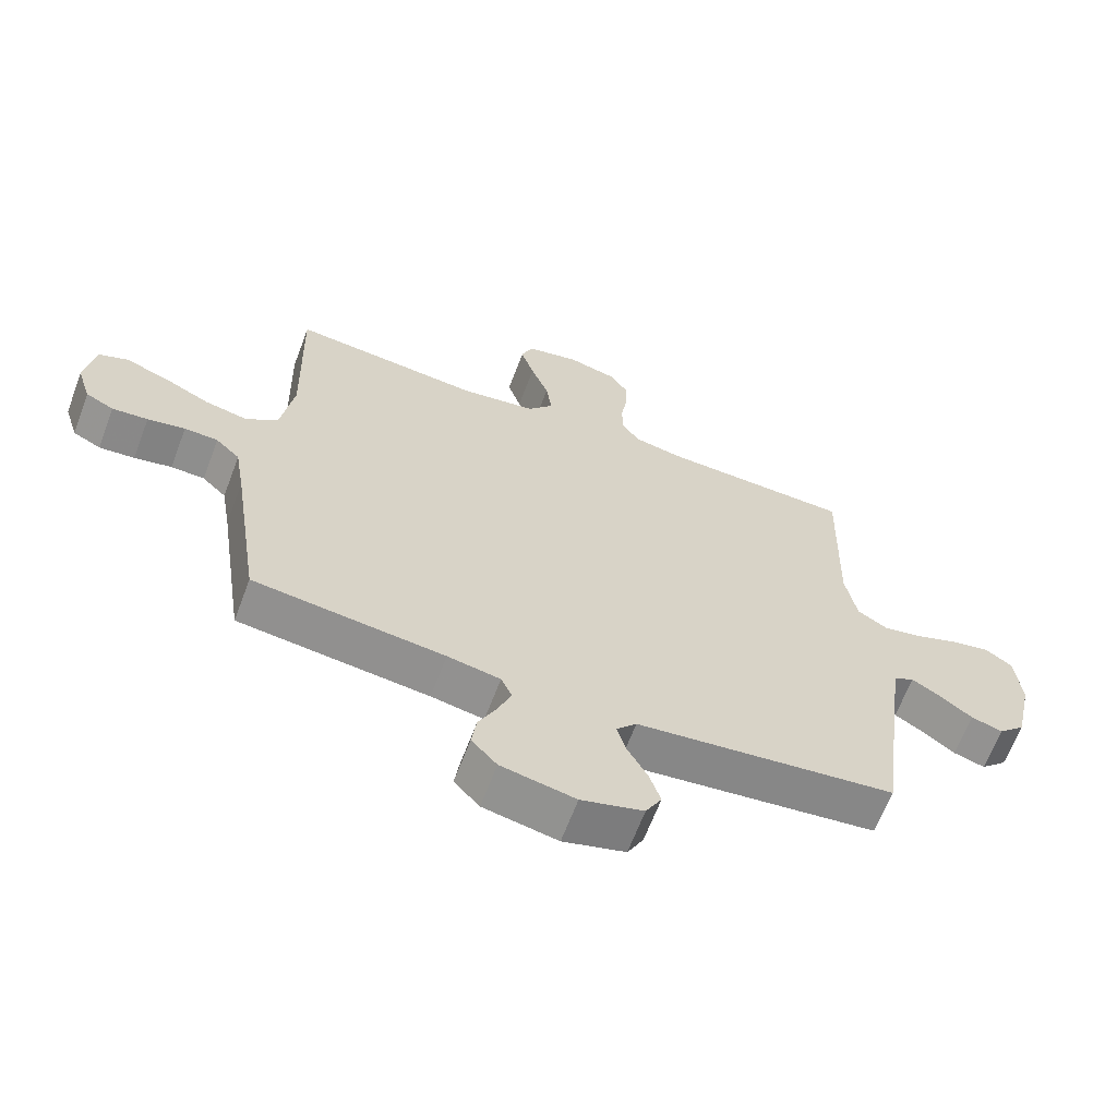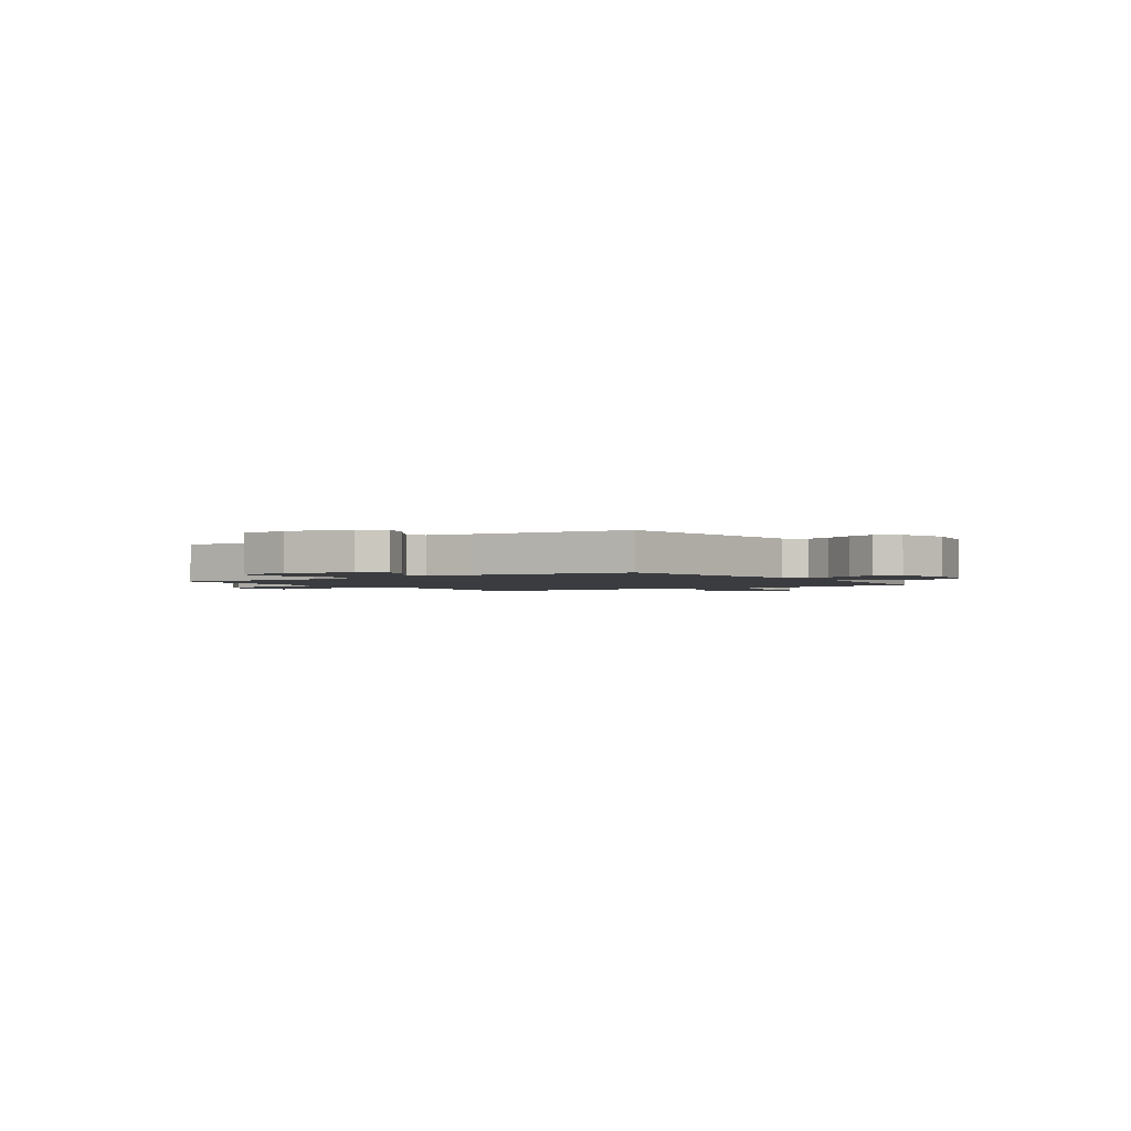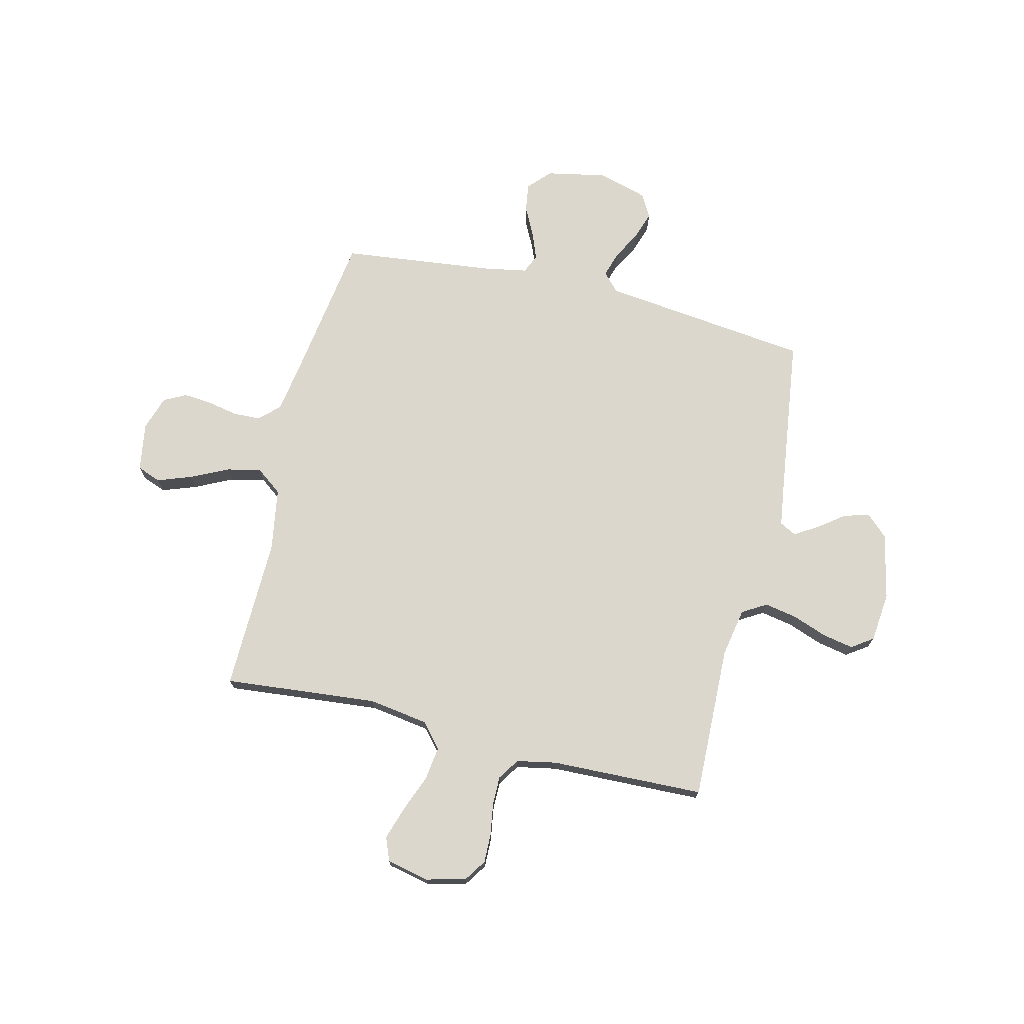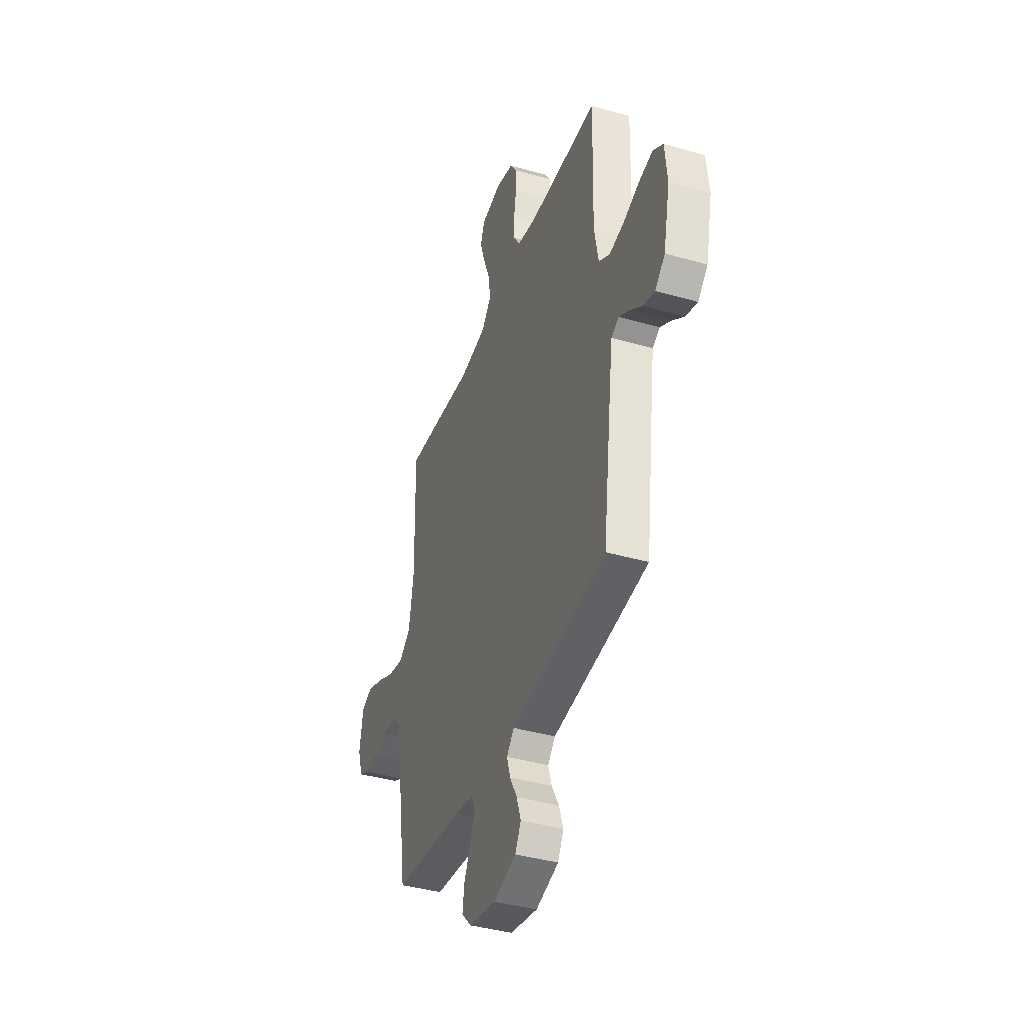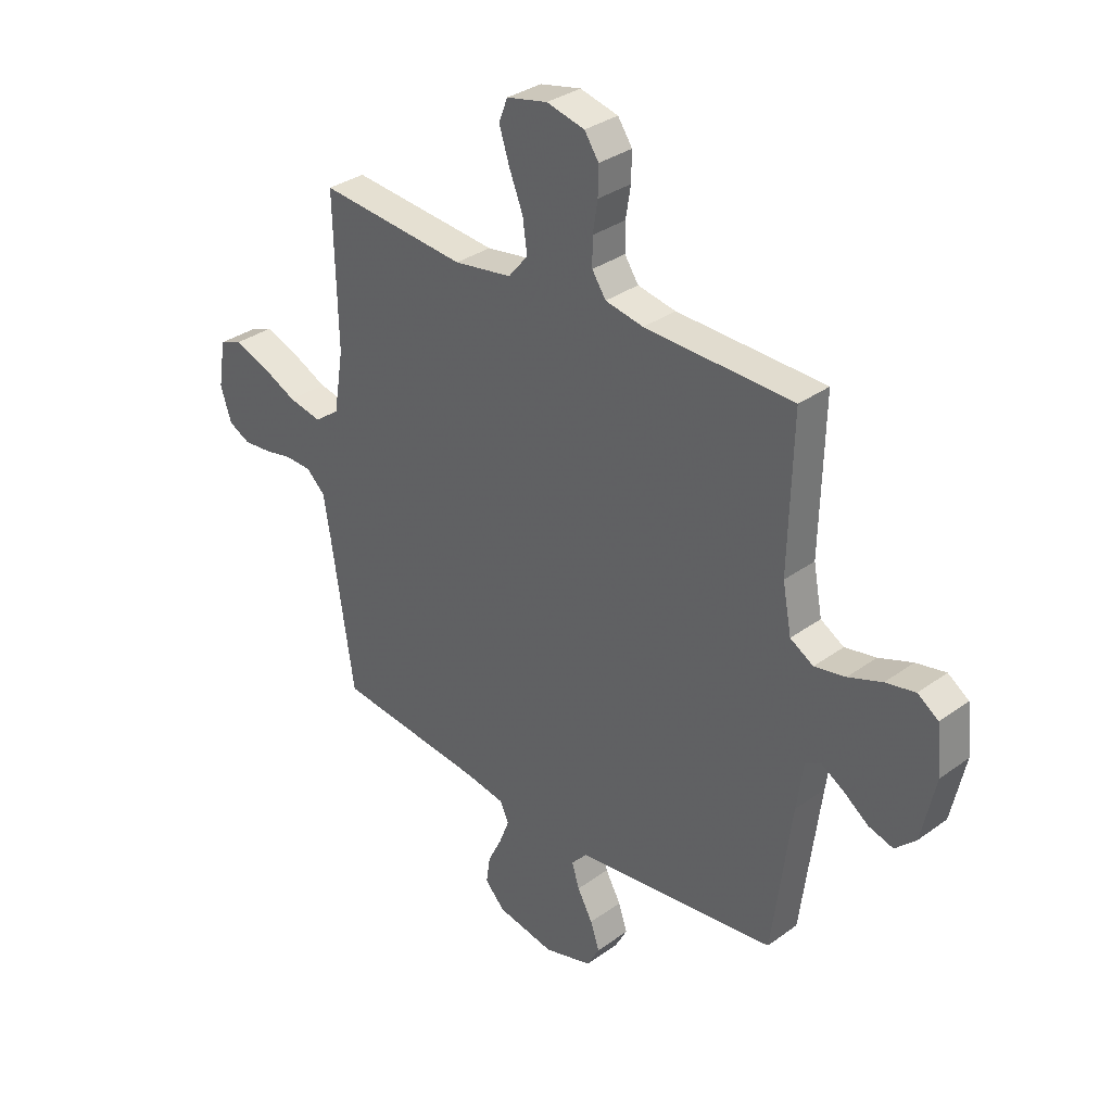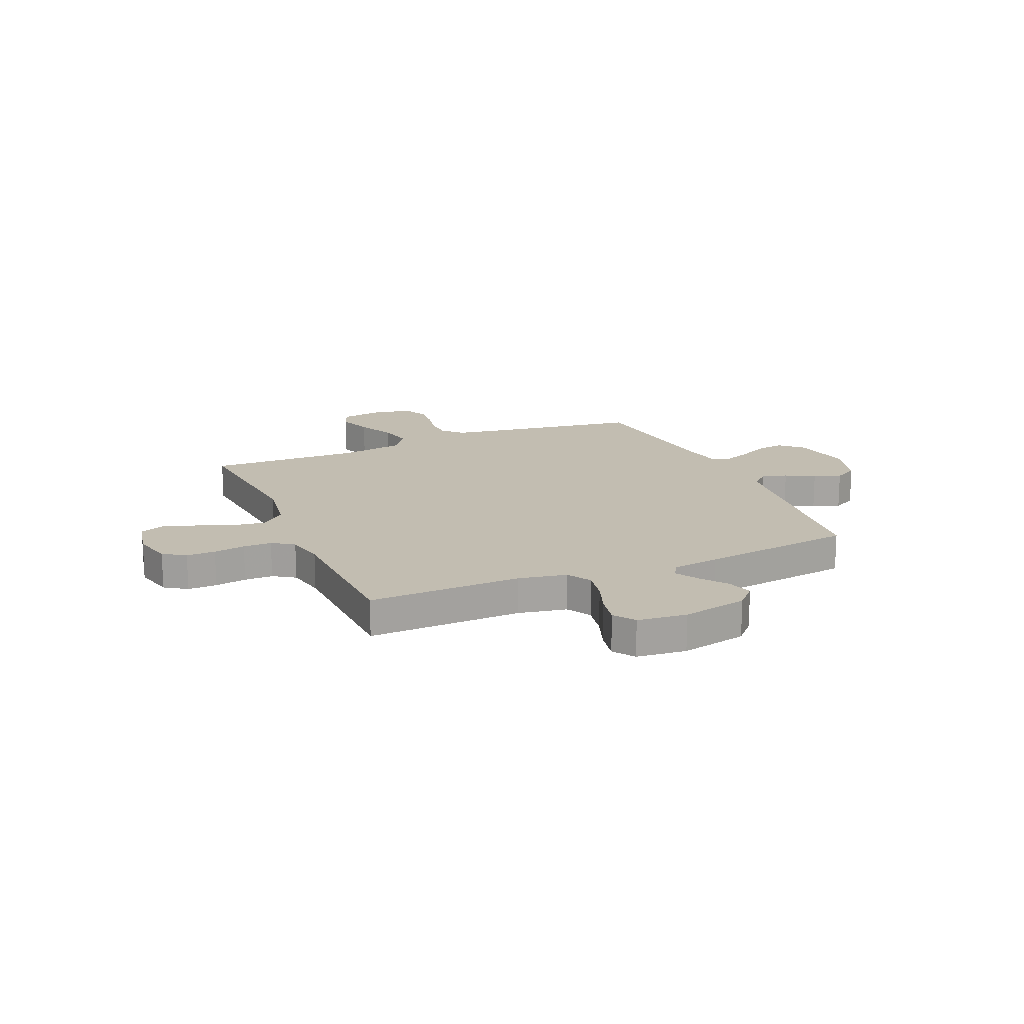
<metadata>
{"format":"obj","ext":"obj","renderer":"f3d","projection":"perspective","resolution":1024,"background":"white","views":[{"elev":-64.4,"azim":-20.6,"up":"+Z"},{"elev":-1.9,"azim":124.5,"up":"+Y"},{"elev":72.8,"azim":13.5,"up":"+Y"},{"elev":-39.8,"azim":70.5,"up":"+Z"},{"elev":32.9,"azim":45.0,"up":"+Z"},{"elev":16.9,"azim":66.7,"up":"+Y"}]}
</metadata>
<code>
v -0.5 0.07 -0.5
v -0.545 0.07 -0.2
v -0.56 0.07 -0.111
v -0.598 0.07 -0.075
v -0.651 0.07 -0.073
v -0.71 0.07 -0.085
v -0.766 0.07 -0.09
v -0.81 0.07 -0.068
v -0.832 0.07 0
v -0.817 0.07 0.094
v -0.771 0.07 0.112
v -0.704 0.07 0.088
v -0.631 0.07 0.053
v -0.563 0.07 0.039
v -0.513 0.07 0.077
v -0.493 0.07 0.2
v -0.5 0.07 0.5
v -0.2 0.07 0.472
v -0.083 0.07 0.49
v -0.043 0.07 0.538
v -0.052 0.07 0.603
v -0.08 0.07 0.674
v -0.101 0.07 0.739
v -0.083 0.07 0.785
v 0 0.07 0.803
v 0.077 0.07 0.784
v 0.106 0.07 0.741
v 0.105 0.07 0.684
v 0.095 0.07 0.622
v 0.095 0.07 0.566
v 0.123 0.07 0.524
v 0.2 0.07 0.509
v 0.5 0.07 0.5
v 0.492 0.07 0.2
v 0.51 0.07 0.105
v 0.557 0.07 0.077
v 0.62 0.07 0.089
v 0.688 0.07 0.114
v 0.748 0.07 0.126
v 0.79 0.07 0.097
v 0.8 0.07 0
v 0.772 0.07 -0.129
v 0.73 0.07 -0.169
v 0.68 0.07 -0.154
v 0.629 0.07 -0.116
v 0.584 0.07 -0.089
v 0.552 0.07 -0.106
v 0.539 0.07 -0.2
v 0.5 0.07 -0.5
v 0.2 0.07 -0.536
v 0.091 0.07 -0.549
v 0.059 0.07 -0.584
v 0.074 0.07 -0.633
v 0.105 0.07 -0.689
v 0.123 0.07 -0.743
v 0.098 0.07 -0.789
v 0 0.07 -0.817
v -0.117 0.07 -0.794
v -0.157 0.07 -0.751
v -0.149 0.07 -0.696
v -0.12 0.07 -0.638
v -0.1 0.07 -0.586
v -0.117 0.07 -0.549
v -0.2 0.07 -0.534
v -0.5 0 -0.5
v -0.545 0 -0.2
v -0.56 0 -0.111
v -0.598 0 -0.075
v -0.651 0 -0.073
v -0.71 0 -0.085
v -0.766 0 -0.09
v -0.81 0 -0.068
v -0.832 0 0
v -0.817 0 0.094
v -0.771 0 0.112
v -0.704 0 0.088
v -0.631 0 0.053
v -0.563 0 0.039
v -0.513 0 0.077
v -0.493 0 0.2
v -0.5 0 0.5
v -0.2 0 0.472
v -0.083 0 0.49
v -0.043 0 0.538
v -0.052 0 0.603
v -0.08 0 0.674
v -0.101 0 0.739
v -0.083 0 0.785
v 0 0 0.803
v 0.077 0 0.784
v 0.106 0 0.741
v 0.105 0 0.684
v 0.095 0 0.622
v 0.095 0 0.566
v 0.123 0 0.524
v 0.2 0 0.509
v 0.5 0 0.5
v 0.492 0 0.2
v 0.51 0 0.105
v 0.557 0 0.077
v 0.62 0 0.089
v 0.688 0 0.114
v 0.748 0 0.126
v 0.79 0 0.097
v 0.8 0 0
v 0.772 0 -0.129
v 0.73 0 -0.169
v 0.68 0 -0.154
v 0.629 0 -0.116
v 0.584 0 -0.089
v 0.552 0 -0.106
v 0.539 0 -0.2
v 0.5 0 -0.5
v 0.2 0 -0.536
v 0.091 0 -0.549
v 0.059 0 -0.584
v 0.074 0 -0.633
v 0.105 0 -0.689
v 0.123 0 -0.743
v 0.098 0 -0.789
v 0 0 -0.817
v -0.117 0 -0.794
v -0.157 0 -0.751
v -0.149 0 -0.696
v -0.12 0 -0.638
v -0.1 0 -0.586
v -0.117 0 -0.549
v -0.2 0 -0.534
f 58 59 60 61
f 58 61 62
f 57 58 62
f 56 57 62
f 53 54 55 56
f 52 53 56 62
f 51 52 62 63
f 48 49 50 51
f 47 48 51 63
f 42 43 44 45
f 42 45 46
f 41 42 46
f 40 41 46
f 37 38 39 40
f 36 37 40 46
f 35 36 46 47
f 32 33 34
f 31 32 34 35
f 26 27 28 29
f 26 29 30
f 25 26 30
f 24 25 30
f 21 22 23 24
f 21 24 30 31
f 16 17 18
f 15 16 18 19
f 10 11 12 13
f 8 9 10 13
f 8 13 14
f 5 6 7 8
f 5 8 14
f 4 5 14 15
f 64 1 2
f 64 2 3
f 63 64 3
f 47 63 3
f 20 21 31 35
f 19 20 35 47
f 15 19 47
f 3 4 15 47
f 125 124 123 122
f 126 125 122
f 126 122 121
f 126 121 120
f 120 119 118 117
f 126 120 117 116
f 127 126 116 115
f 115 114 113 112
f 127 115 112 111
f 109 108 107 106
f 110 109 106
f 110 106 105
f 110 105 104
f 104 103 102 101
f 110 104 101 100
f 111 110 100 99
f 98 97 96
f 99 98 96 95
f 93 92 91 90
f 94 93 90
f 94 90 89
f 94 89 88
f 88 87 86 85
f 95 94 88 85
f 82 81 80
f 83 82 80 79
f 77 76 75 74
f 77 74 73 72
f 78 77 72
f 72 71 70 69
f 78 72 69
f 79 78 69 68
f 66 65 128
f 67 66 128
f 67 128 127
f 67 127 111
f 99 95 85 84
f 111 99 84 83
f 111 83 79
f 111 79 68 67
f 1 65 66 2
f 2 66 67 3
f 3 67 68 4
f 4 68 69 5
f 5 69 70 6
f 6 70 71 7
f 7 71 72 8
f 8 72 73 9
f 9 73 74 10
f 10 74 75 11
f 11 75 76 12
f 12 76 77 13
f 13 77 78 14
f 14 78 79 15
f 15 79 80 16
f 16 80 81 17
f 17 81 82 18
f 18 82 83 19
f 19 83 84 20
f 20 84 85 21
f 21 85 86 22
f 22 86 87 23
f 23 87 88 24
f 24 88 89 25
f 25 89 90 26
f 26 90 91 27
f 27 91 92 28
f 28 92 93 29
f 29 93 94 30
f 30 94 95 31
f 31 95 96 32
f 32 96 97 33
f 33 97 98 34
f 34 98 99 35
f 35 99 100 36
f 36 100 101 37
f 37 101 102 38
f 38 102 103 39
f 39 103 104 40
f 40 104 105 41
f 41 105 106 42
f 42 106 107 43
f 43 107 108 44
f 44 108 109 45
f 45 109 110 46
f 46 110 111 47
f 47 111 112 48
f 48 112 113 49
f 49 113 114 50
f 50 114 115 51
f 51 115 116 52
f 52 116 117 53
f 53 117 118 54
f 54 118 119 55
f 55 119 120 56
f 56 120 121 57
f 57 121 122 58
f 58 122 123 59
f 59 123 124 60
f 60 124 125 61
f 61 125 126 62
f 62 126 127 63
f 63 127 128 64
f 64 128 65 1

</code>
